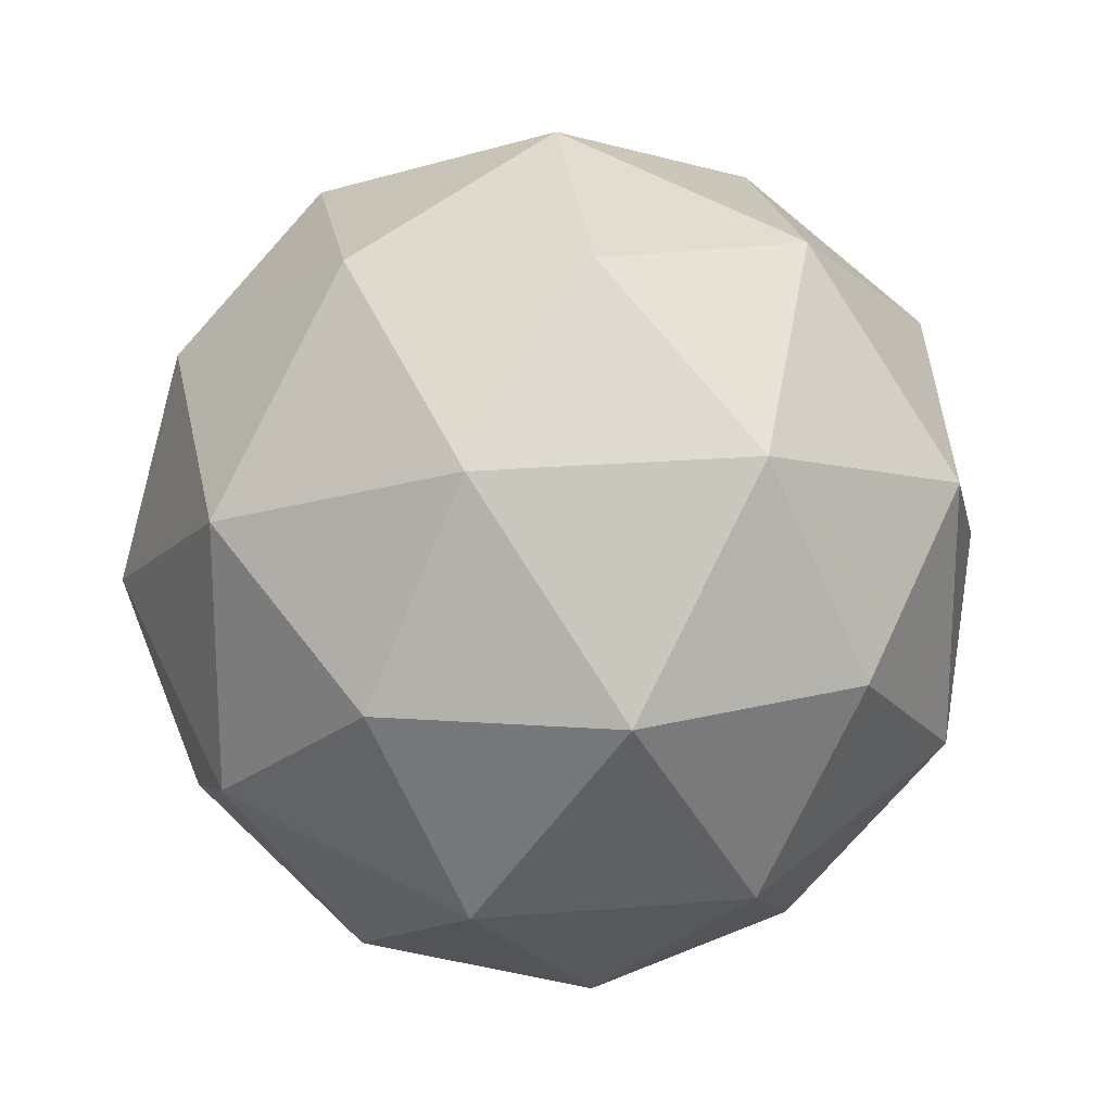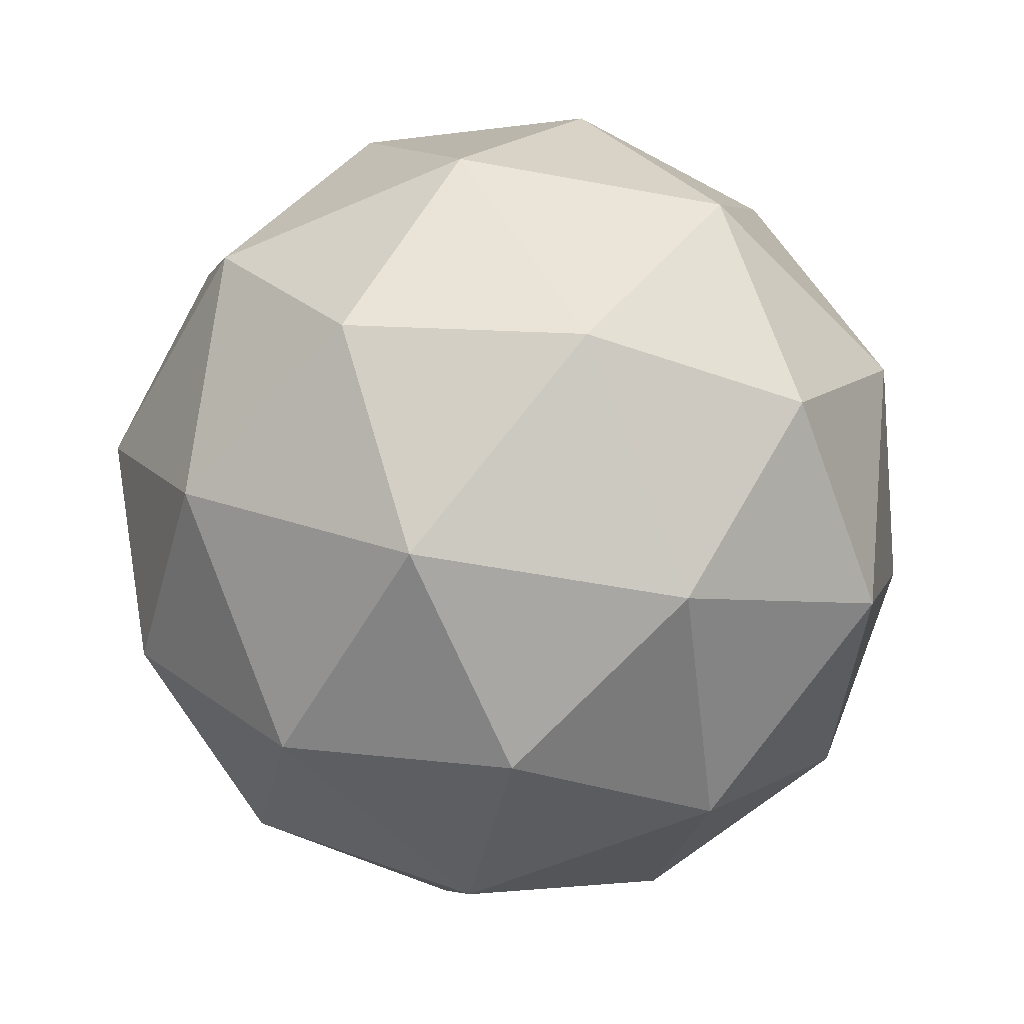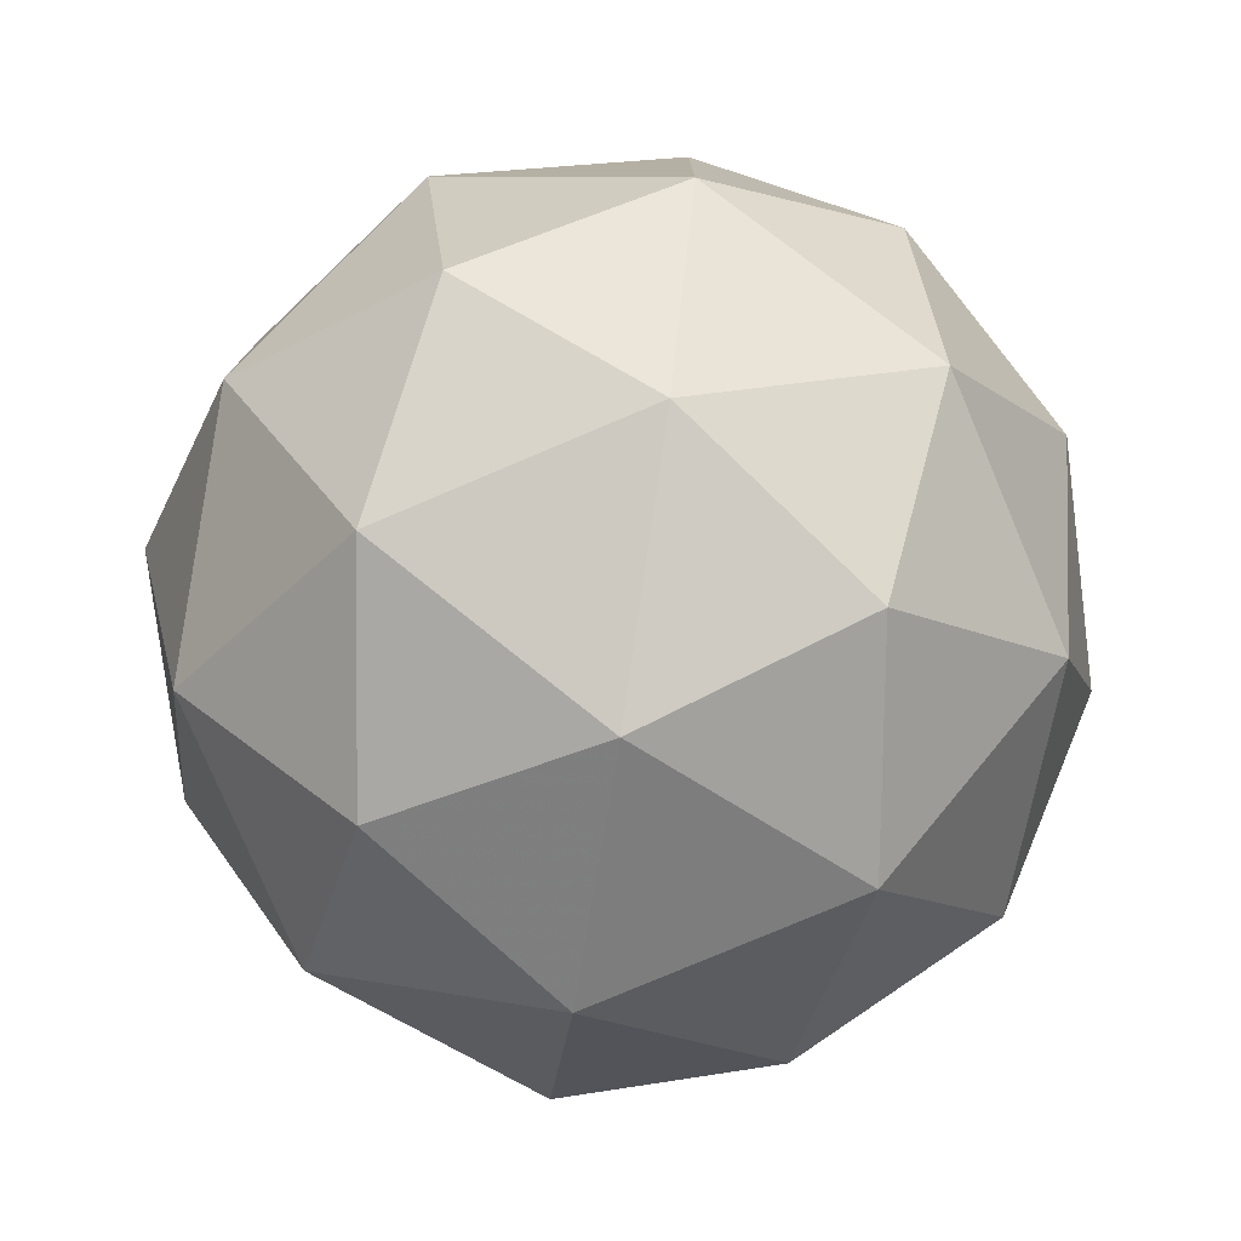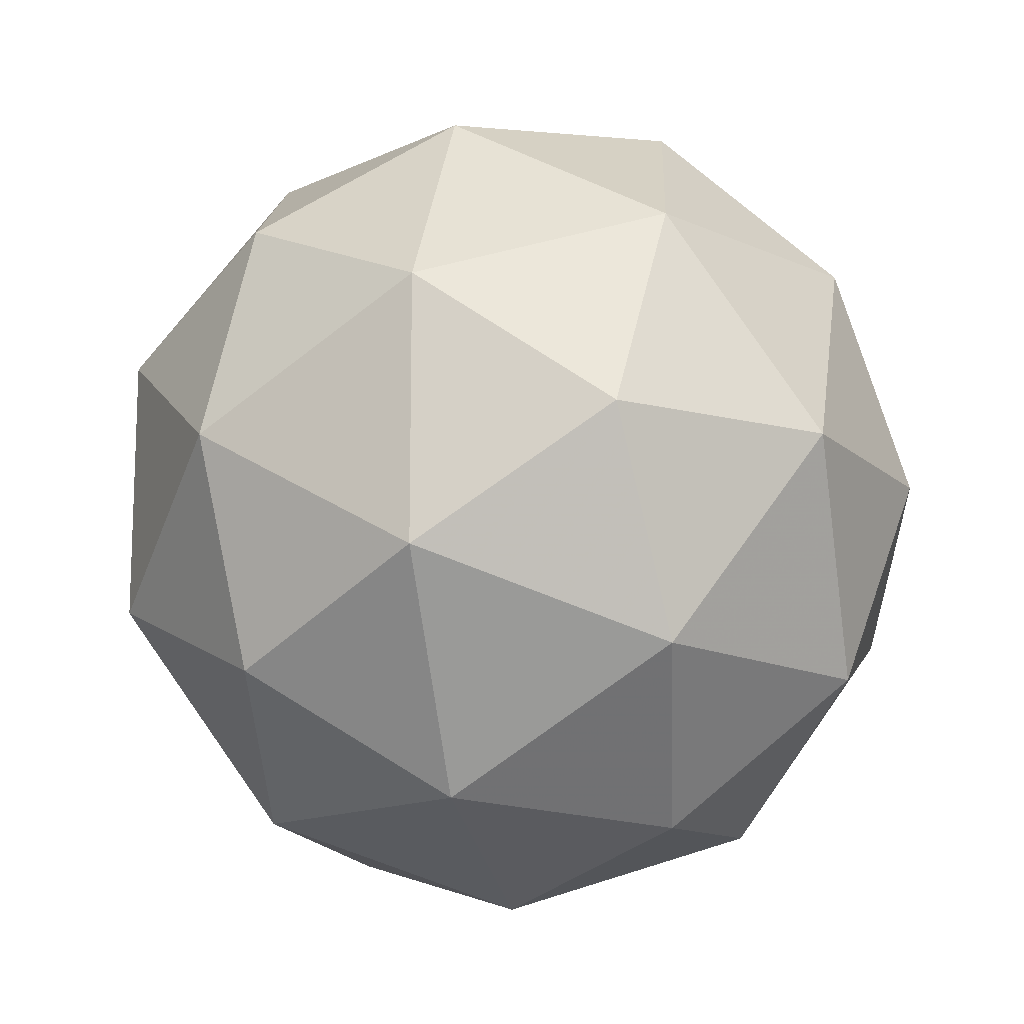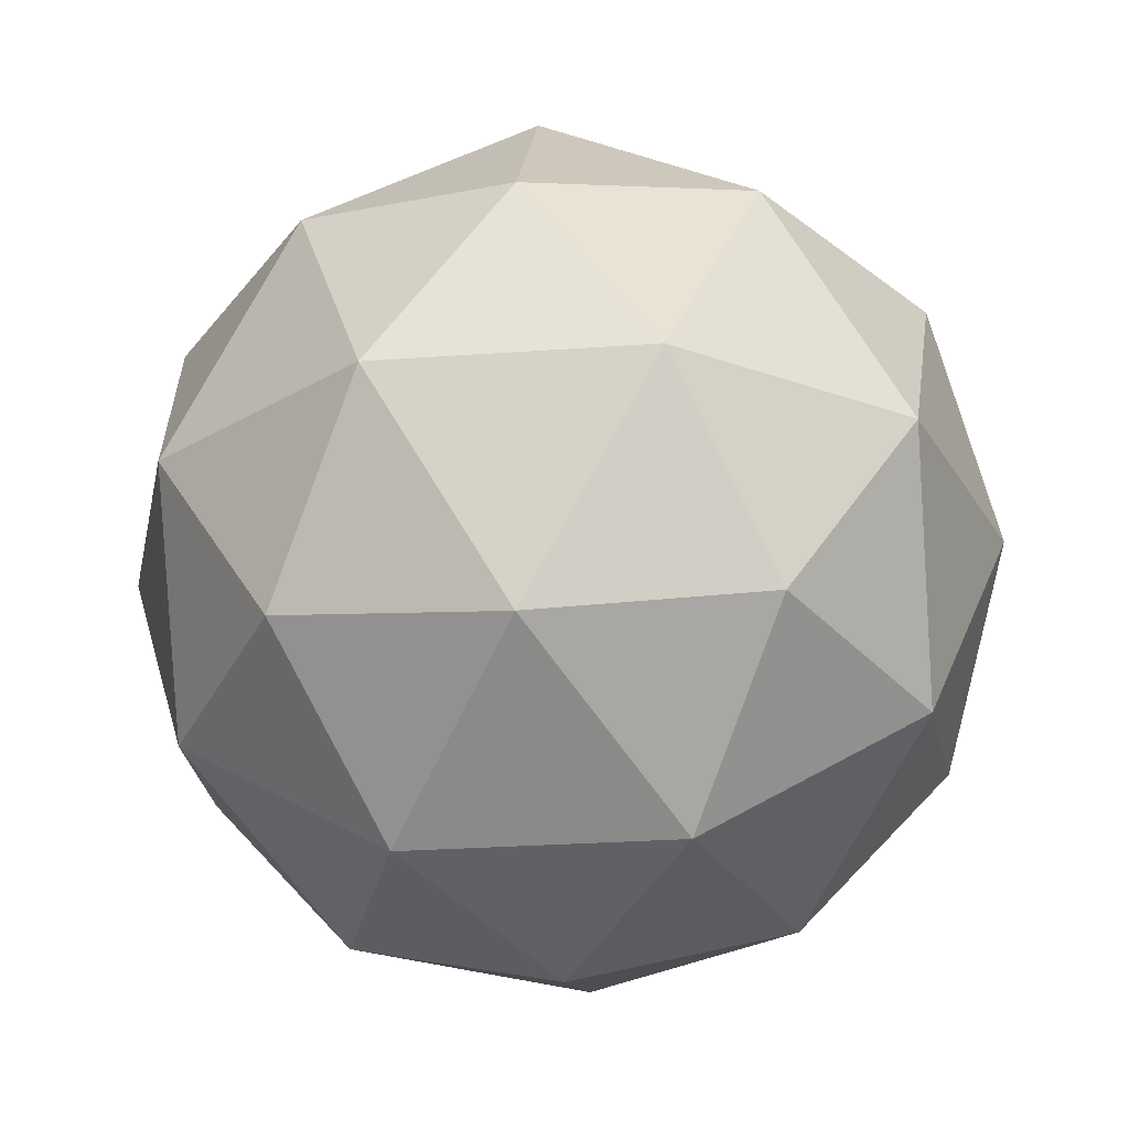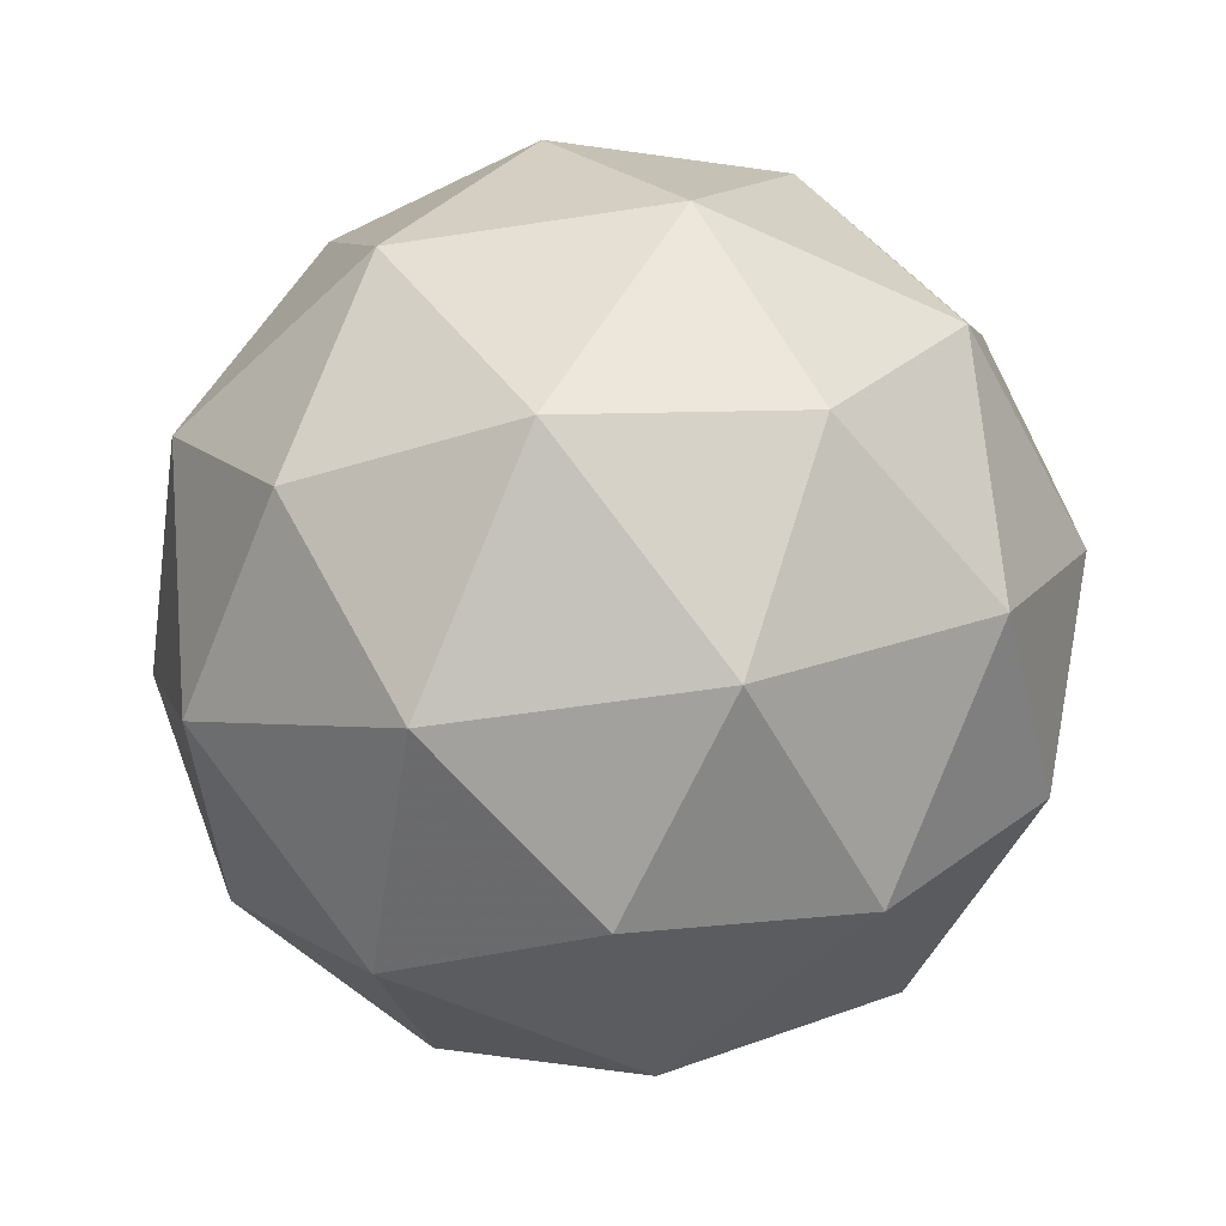
<metadata>
{"format":"obj","ext":"obj","renderer":"f3d","projection":"perspective","resolution":1024,"background":"white","views":[{"elev":20.7,"azim":22.9,"up":"+Y"},{"elev":-55.4,"azim":6.9,"up":"+Z"},{"elev":-78.0,"azim":-35.3,"up":"+Y"},{"elev":-14.5,"azim":-13.1,"up":"+Y"},{"elev":-26.7,"azim":96.5,"up":"+Z"},{"elev":-53.4,"azim":99.4,"up":"+Z"}]}
</metadata>
<code>
v 0 0 -0.9709
v 0.7025 -0.5104 -0.4342
v -0.2683 -0.8259 -0.4342
v -0.8684 0 -0.4342
v -0.2683 0.8259 -0.4342
v 0.7025 0.5104 -0.4342
v 0.2683 -0.8259 0.4342
v -0.7025 -0.5104 0.4342
v -0.7025 0.5104 0.4342
v 0.2683 0.8259 0.4342
v 0.8684 0 0.4342
v 0 0 0.9709
v -0.1577 -0.4854 -0.8259
v 0.4129 -0.3 -0.8259
v 0.2552 -0.7854 -0.5104
v 0.8259 0 -0.5104
v 0.4129 0.3 -0.8259
v -0.5104 0 -0.8259
v -0.6681 -0.4854 -0.5104
v -0.1577 0.4854 -0.8259
v -0.6681 0.4854 -0.5104
v 0.2552 0.7854 -0.5104
v 0.9234 -0.3 0
v 0.9234 0.3 0
v 0 -0.9709 0
v 0.5707 -0.7855 0
v -0.9234 -0.3 0
v -0.5707 -0.7855 0
v -0.5707 0.7855 0
v -0.9234 0.3 0
v 0.5707 0.7855 0
v 0 0.9709 0
v 0.6681 -0.4854 0.5104
v -0.2552 -0.7854 0.5104
v -0.8259 0 0.5104
v -0.2552 0.7854 0.5104
v 0.6681 0.4854 0.5104
v 0.1577 -0.4854 0.8259
v 0.5104 0 0.8259
v -0.4129 -0.3 0.8259
v -0.4129 0.3 0.8259
v 0.1577 0.4854 0.8259
f 1 14 13
f 2 14 16
f 1 13 18
f 1 18 20
f 1 20 17
f 2 16 23
f 3 15 25
f 4 19 27
f 5 21 29
f 6 22 31
f 2 23 26
f 3 25 28
f 4 27 30
f 5 29 32
f 6 31 24
f 7 33 38
f 8 34 40
f 9 35 41
f 10 36 42
f 11 37 39
f 39 42 12
f 39 37 42
f 37 10 42
f 42 41 12
f 42 36 41
f 36 9 41
f 41 40 12
f 41 35 40
f 35 8 40
f 40 38 12
f 40 34 38
f 34 7 38
f 38 39 12
f 38 33 39
f 33 11 39
f 24 37 11
f 24 31 37
f 31 10 37
f 32 36 10
f 32 29 36
f 29 9 36
f 30 35 9
f 30 27 35
f 27 8 35
f 28 34 8
f 28 25 34
f 25 7 34
f 26 33 7
f 26 23 33
f 23 11 33
f 31 32 10
f 31 22 32
f 22 5 32
f 29 30 9
f 29 21 30
f 21 4 30
f 27 28 8
f 27 19 28
f 19 3 28
f 25 26 7
f 25 15 26
f 15 2 26
f 23 24 11
f 23 16 24
f 16 6 24
f 17 22 6
f 17 20 22
f 20 5 22
f 20 21 5
f 20 18 21
f 18 4 21
f 18 19 4
f 18 13 19
f 13 3 19
f 16 17 6
f 16 14 17
f 14 1 17
f 13 15 3
f 13 14 15
f 14 2 15

</code>
